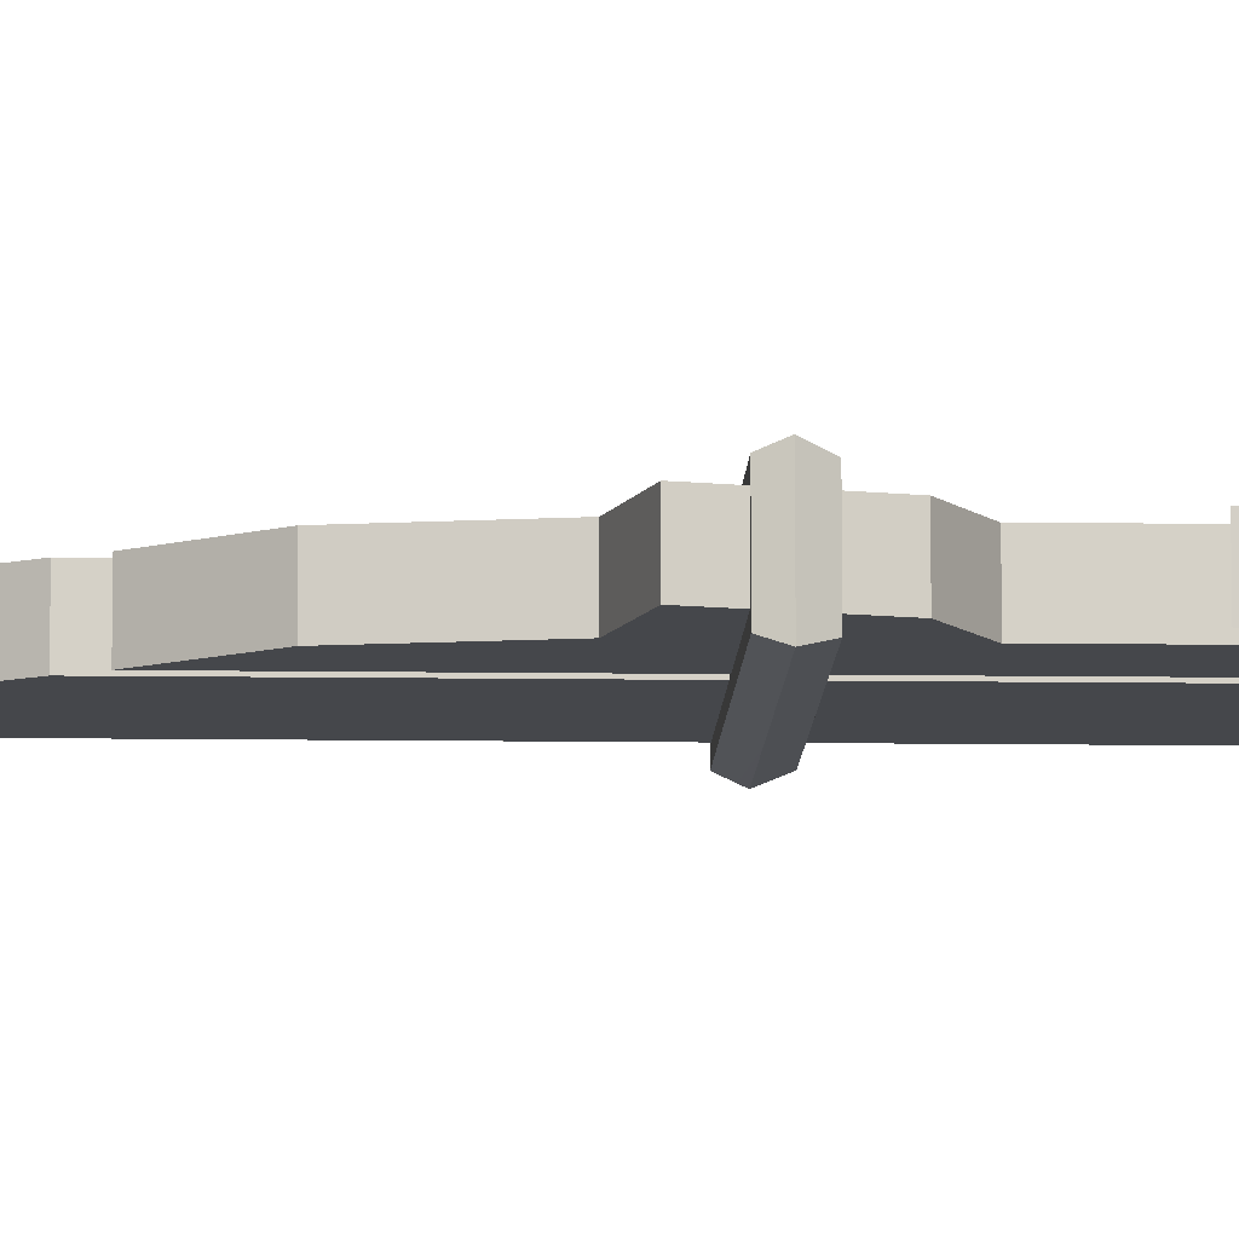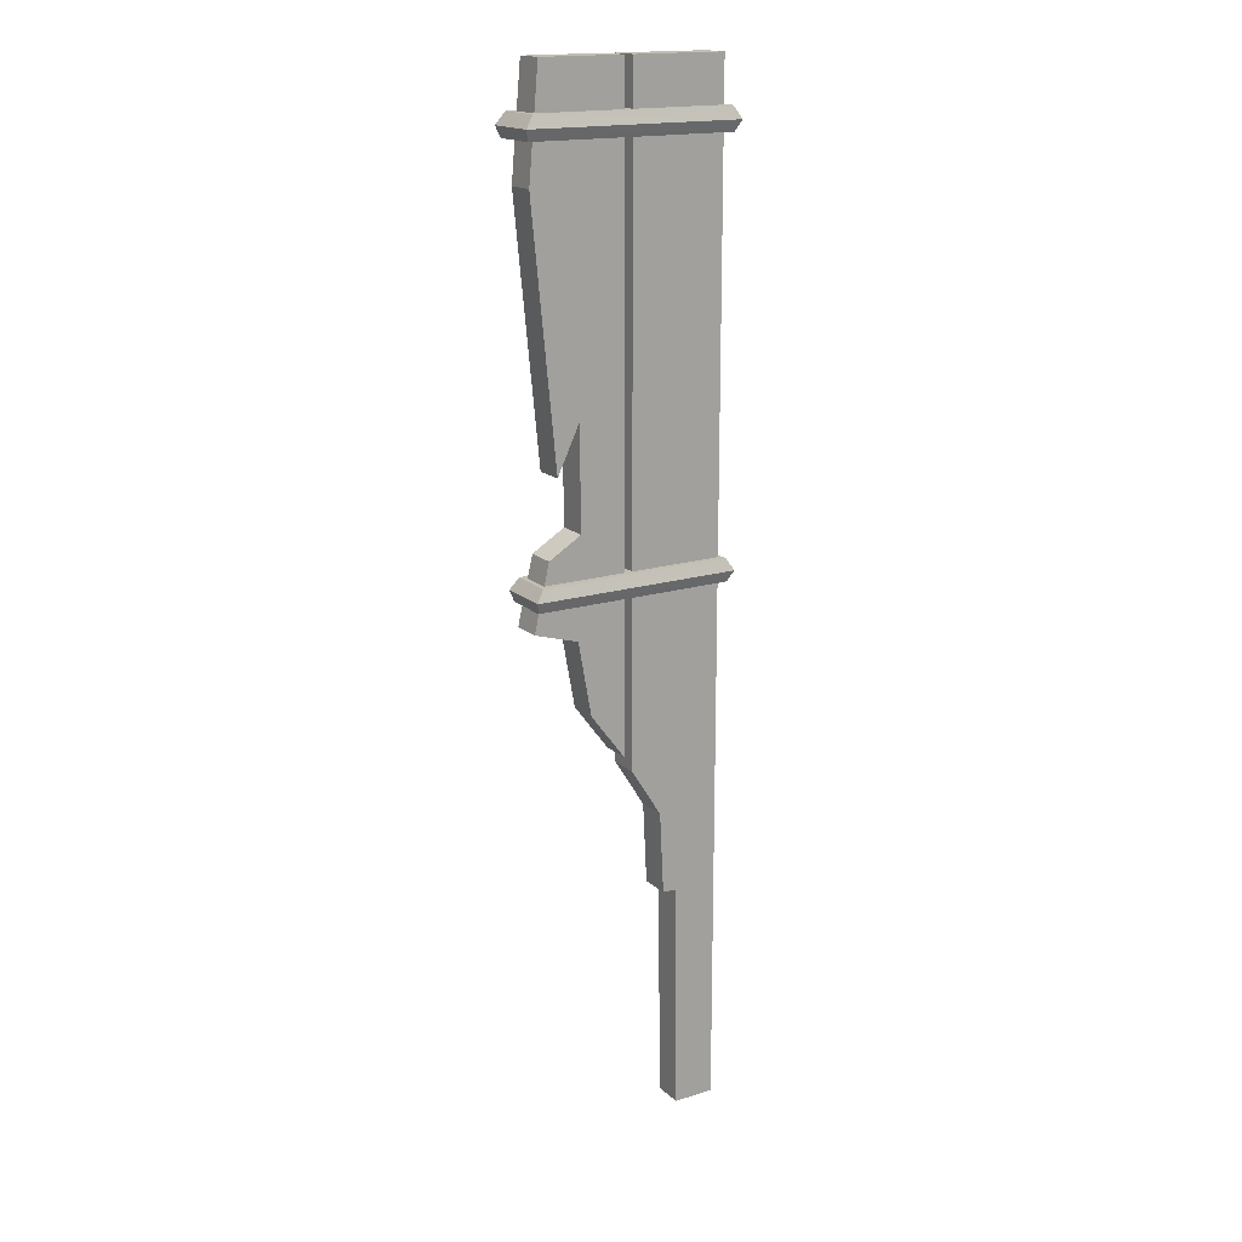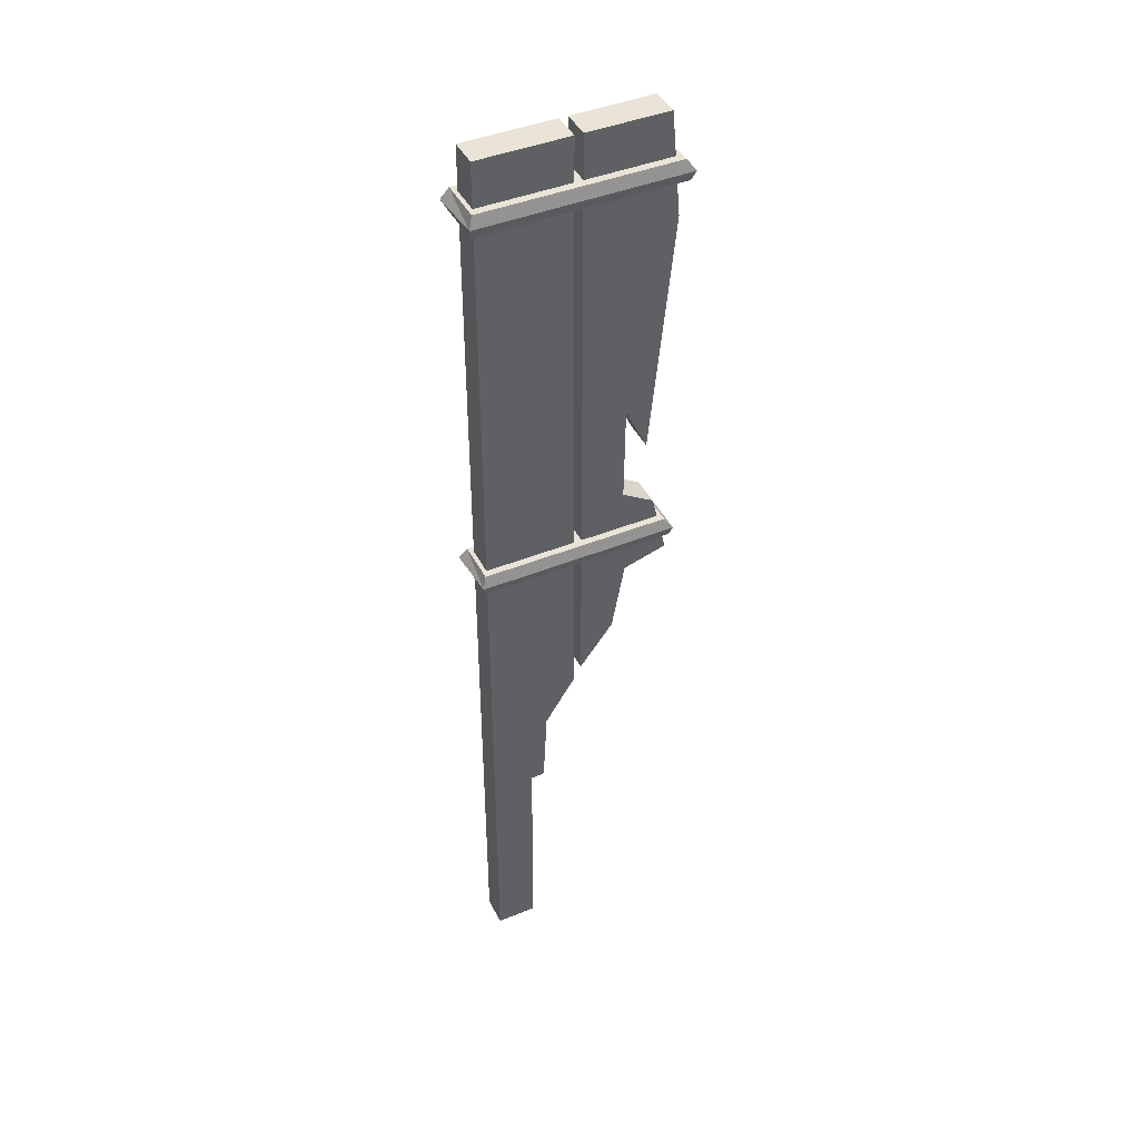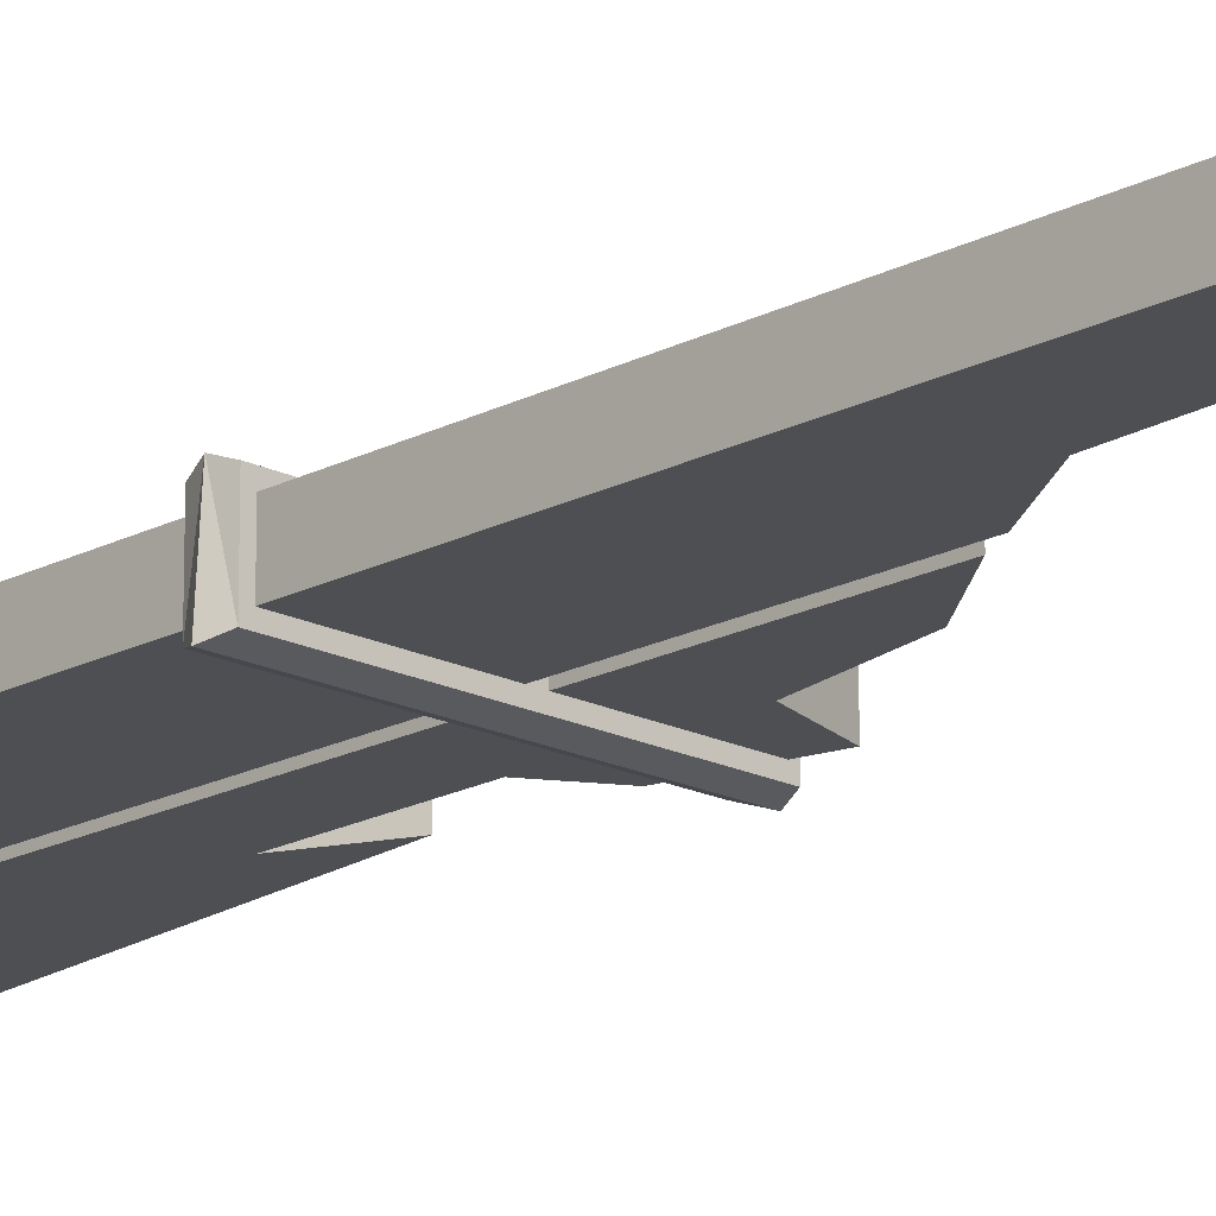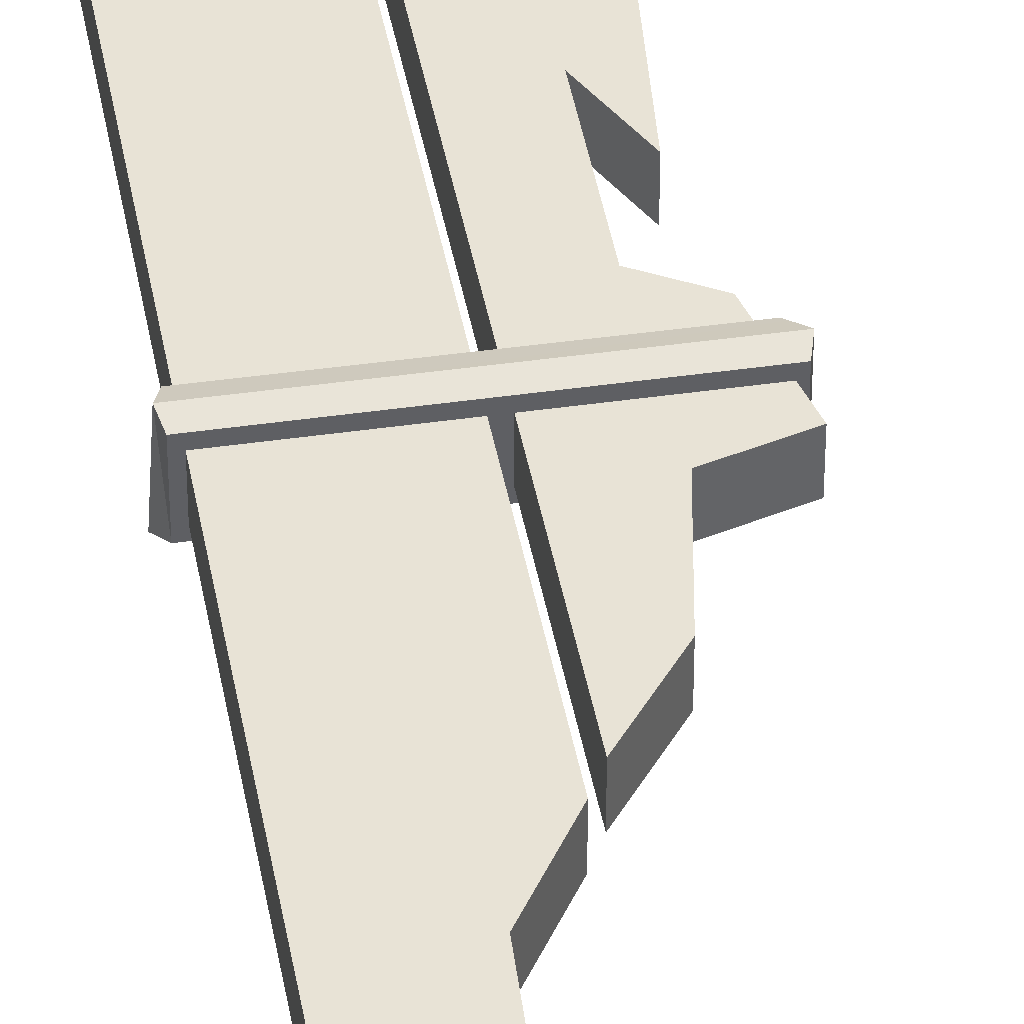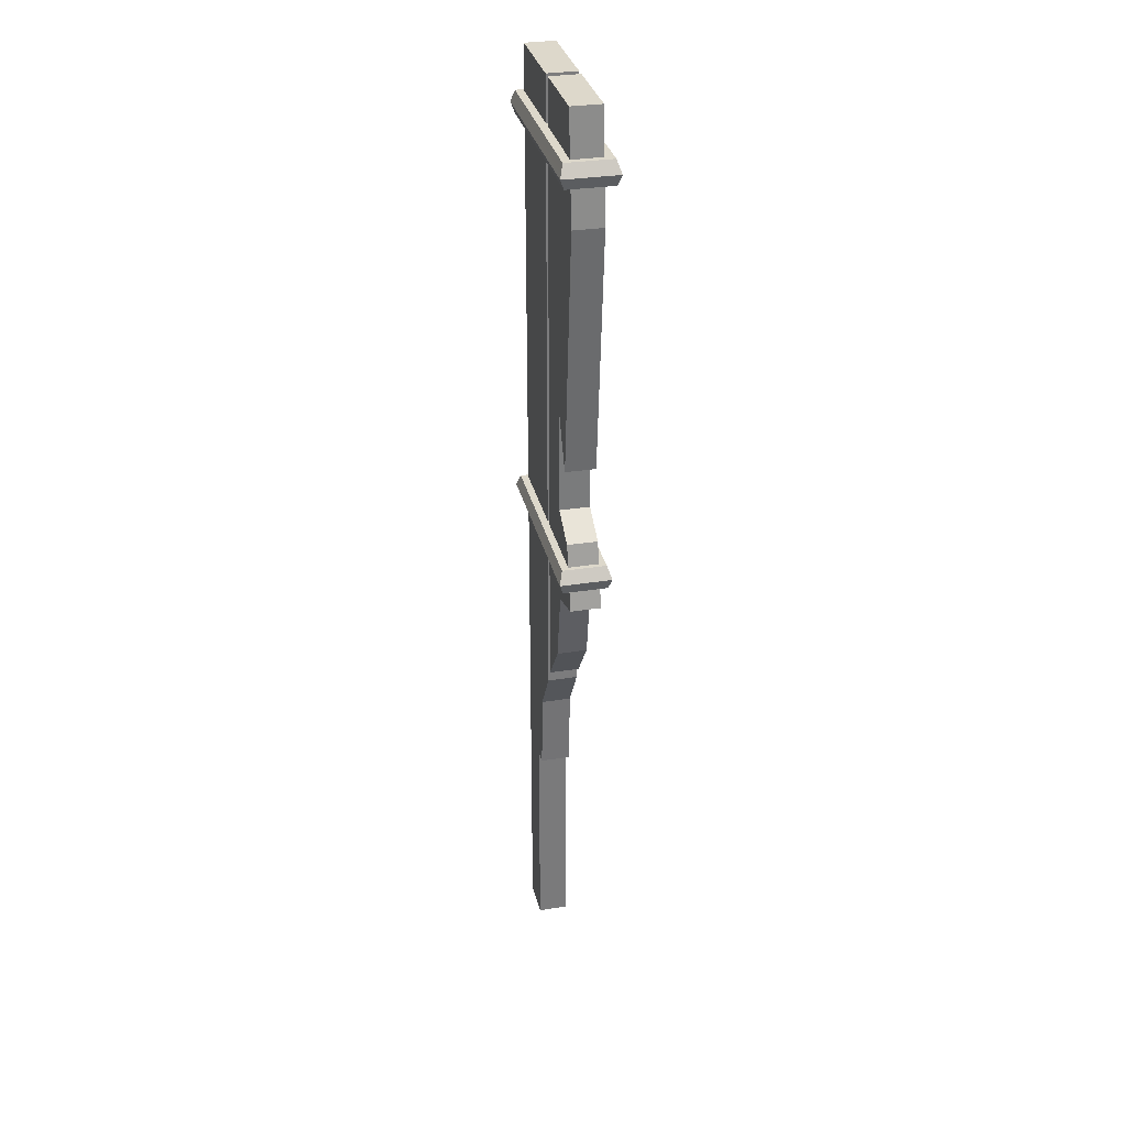
<metadata>
{"format":"obj","ext":"obj","renderer":"f3d","projection":"perspective","resolution":1024,"background":"white","views":[{"elev":-10.6,"azim":87.9,"up":"+Z"},{"elev":17.3,"azim":148.6,"up":"+Y"},{"elev":43.3,"azim":-25.7,"up":"+Y"},{"elev":-18.0,"azim":-44.0,"up":"+Z"},{"elev":41.5,"azim":-9.9,"up":"+Z"},{"elev":31.4,"azim":77.2,"up":"+Y"}]}
</metadata>
<code>
g BrokenPlank
v 0.1125 1.428 -0.02358
v -0.03593 1.428 -0.02358
v 0.1125 0.397 -0.02358
v -0.03593 -0.1773 -0.02358
v 0.02949 -0.1773 -0.02358
v 0.03376 0.1873 -0.02358
v 0.05593 0.1884 -0.02358
v 0.02949 -0.1773 -0.02358
v 0.03376 0.1873 -0.02358
v -0.03593 1.428 -0.02358
v 0.05593 0.1884 -0.02358
v 0.06256 0.3183 -0.02358
v -0.03593 1.428 -0.02358
v 0.1125 0.397 -0.02358
v -0.03593 1.428 -0.02358
v 0.06256 0.3183 -0.02358
v 0.1125 1.428 0.02469
v 0.1125 0.397 0.02469
v -0.03593 1.428 0.02469
v 0.06256 0.3183 0.02469
v 0.05593 0.1884 0.02469
v 0.03376 0.1873 0.02469
v -0.03593 -0.1773 0.02469
v 0.02949 -0.1773 0.02469
v 0.02949 -0.1773 0.02469
v -0.03593 1.428 0.02469
v 0.03376 0.1873 0.02469
v 0.1125 1.428 0.02469
v -0.03593 1.428 0.02469
v 0.1125 1.428 -0.02358
v -0.03593 1.428 -0.02358
v -0.03593 1.428 0.02469
v -0.03593 -0.1773 0.02469
v -0.03593 1.428 -0.02358
v -0.03593 -0.1773 -0.02358
v -0.03593 -0.1773 0.02469
v 0.02949 -0.1773 0.02469
v -0.03593 -0.1773 -0.02358
v 0.02949 -0.1773 -0.02358
v 0.02949 -0.1773 0.02469
v 0.03376 0.1873 0.02469
v 0.02949 -0.1773 -0.02358
v 0.03376 0.1873 -0.02358
v 0.03376 0.1873 0.02469
v 0.05593 0.1884 0.02469
v 0.03376 0.1873 -0.02358
v 0.05593 0.1884 -0.02358
v 0.05593 0.1884 0.02469
v 0.06256 0.3183 0.02469
v 0.05593 0.1884 -0.02358
v 0.06256 0.3183 -0.02358
v 0.06256 0.3183 0.02469
v 0.1125 0.397 0.02469
v 0.06256 0.3183 -0.02358
v 0.1125 0.397 -0.02358
v 0.1125 0.397 0.02469
v 0.1125 1.428 0.02469
v 0.1125 0.397 -0.02358
v 0.1125 1.428 0.02469
v 0.1125 1.428 -0.02358
v 0.1125 0.397 -0.02358
v 0.2834 1.32 -0.03745
v 0.2884 1.337 -0.04359
v -0.04488 1.32 -0.03745
v -0.05429 1.337 -0.04359
v 0.2753 1.356 -0.03745
v 0.2753 1.356 0.03725
v -0.0425 1.356 -0.03745
v -0.0425 1.356 0.03725
v 0.2884 1.337 0.04359
v 0.2834 1.32 0.03725
v -0.04913 1.337 0.04359
v -0.04488 1.32 0.03725
v 0.2834 1.32 0.03725
v 0.2834 1.32 -0.03745
v -0.04488 1.32 0.03725
v -0.04488 1.32 -0.03745
v -0.04488 1.32 0.03725
v -0.04488 1.32 -0.03745
v -0.04913 1.337 0.04359
v -0.04488 1.32 -0.03745
v -0.05429 1.337 -0.04359
v -0.04913 1.337 0.04359
v 0.2834 1.32 -0.03745
v 0.2834 1.32 0.03725
v 0.2884 1.337 -0.04359
v 0.2884 1.337 0.04359
v 0.2884 1.337 0.04359
v 0.2753 1.356 0.03725
v 0.2884 1.337 -0.04359
v 0.2753 1.356 -0.03745
v -0.0425 1.356 0.03725
v 0.2753 1.356 0.03725
v -0.04913 1.337 0.04359
v 0.2884 1.337 0.04359
v -0.05429 1.337 -0.04359
v -0.0425 1.356 -0.03745
v -0.04913 1.337 0.04359
v -0.0425 1.356 -0.03745
v -0.0425 1.356 0.03725
v -0.04913 1.337 0.04359
v 0.2884 1.337 -0.04359
v 0.2753 1.356 -0.03745
v -0.05429 1.337 -0.04359
v -0.0425 1.356 -0.03745
v 0.2348 0.8582 -0.02358
v 0.2744 1.257 -0.02358
v 0.1991 0.9341 -0.02358
v 0.2589 1.428 -0.02358
v 0.126 1.428 -0.02358
v 0.2744 1.257 -0.02358
v 0.1991 0.9341 -0.02358
v 0.126 0.4223 -0.02358
v 0.1817 0.4964 -0.02358
v 0.126 1.428 -0.02358
v 0.1817 0.4964 -0.02358
v 0.2032 0.6141 -0.02358
v 0.126 1.428 -0.02358
v 0.2744 0.6352 -0.02358
v 0.2497 0.7403 -0.02358
v 0.2032 0.6141 -0.02358
v 0.1973 0.772 -0.02358
v 0.2032 0.6141 -0.02358
v 0.1973 0.772 -0.02358
v 0.126 1.428 -0.02358
v 0.1973 0.772 -0.02358
v 0.1991 0.9341 -0.02358
v 0.126 1.428 -0.02358
v 0.2348 0.8582 0.02469
v 0.1991 0.9341 0.02469
v 0.2744 1.257 0.02469
v 0.126 0.4223 0.02469
v 0.126 1.428 0.02469
v 0.1817 0.4964 0.02469
v 0.1817 0.4964 0.02469
v 0.126 1.428 0.02469
v 0.2032 0.6141 0.02469
v 0.2744 0.6352 0.02469
v 0.2032 0.6141 0.02469
v 0.2497 0.7403 0.02469
v 0.1973 0.772 0.02469
v 0.2589 1.428 0.02469
v 0.2744 1.257 0.02469
v 0.126 1.428 0.02469
v 0.1991 0.9341 0.02469
v 0.2032 0.6141 0.02469
v 0.126 1.428 0.02469
v 0.1973 0.772 0.02469
v 0.1973 0.772 0.02469
v 0.126 1.428 0.02469
v 0.1991 0.9341 0.02469
v 0.2589 1.428 0.02469
v 0.126 1.428 0.02469
v 0.2589 1.428 -0.02358
v 0.126 1.428 -0.02358
v 0.126 1.428 0.02469
v 0.126 0.4223 0.02469
v 0.126 1.428 -0.02358
v 0.126 0.4223 -0.02358
v 0.126 0.4223 0.02469
v 0.1817 0.4964 0.02469
v 0.126 0.4223 -0.02358
v 0.1817 0.4964 -0.02358
v 0.1817 0.4964 0.02469
v 0.2032 0.6141 0.02469
v 0.1817 0.4964 -0.02358
v 0.2032 0.6141 -0.02358
v 0.2032 0.6141 0.02469
v 0.2744 0.6352 0.02469
v 0.2032 0.6141 -0.02358
v 0.2744 0.6352 -0.02358
v 0.2744 0.6352 0.02469
v 0.2497 0.7403 0.02469
v 0.2744 0.6352 -0.02358
v 0.2497 0.7403 -0.02358
v 0.2497 0.7403 0.02469
v 0.1973 0.772 0.02469
v 0.2497 0.7403 -0.02358
v 0.1973 0.772 -0.02358
v 0.1973 0.772 0.02469
v 0.1991 0.9341 0.02469
v 0.1973 0.772 -0.02358
v 0.1991 0.9341 -0.02358
v 0.1991 0.9341 0.02469
v 0.2348 0.8582 0.02469
v 0.1991 0.9341 -0.02358
v 0.2348 0.8582 -0.02358
v 0.2348 0.8582 0.02469
v 0.2744 1.257 0.02469
v 0.2348 0.8582 -0.02358
v 0.2744 1.257 0.02469
v 0.2744 1.257 -0.02358
v 0.2348 0.8582 -0.02358
v 0.2744 1.257 0.02469
v 0.2589 1.428 0.02469
v 0.2744 1.257 -0.02358
v 0.2589 1.428 -0.02358
v 0.2735 0.6696 -0.03423
v 0.2785 0.6863 -0.04037
v -0.04488 0.6692 -0.03423
v -0.05429 0.6863 -0.04037
v 0.2655 0.705 -0.03423
v 0.2655 0.705 0.03604
v -0.0425 0.7054 -0.03423
v -0.0425 0.7054 0.03604
v 0.2785 0.6863 0.04238
v 0.2735 0.6696 0.03604
v -0.04913 0.6863 0.04238
v -0.04488 0.6692 0.03604
v 0.2735 0.6696 0.03604
v 0.2735 0.6696 -0.03423
v -0.04488 0.6692 0.03604
v -0.04488 0.6692 -0.03423
v -0.04488 0.6692 0.03604
v -0.04488 0.6692 -0.03423
v -0.04913 0.6863 0.04238
v -0.04488 0.6692 -0.03423
v -0.05429 0.6863 -0.04037
v -0.04913 0.6863 0.04238
v 0.2735 0.6696 -0.03423
v 0.2735 0.6696 0.03604
v 0.2785 0.6863 -0.04037
v 0.2785 0.6863 0.04238
v 0.2785 0.6863 0.04238
v 0.2655 0.705 0.03604
v 0.2785 0.6863 -0.04037
v 0.2655 0.705 -0.03423
v -0.0425 0.7054 0.03604
v 0.2655 0.705 0.03604
v -0.04913 0.6863 0.04238
v 0.2785 0.6863 0.04238
v -0.05429 0.6863 -0.04037
v -0.0425 0.7054 -0.03423
v -0.04913 0.6863 0.04238
v -0.0425 0.7054 -0.03423
v -0.0425 0.7054 0.03604
v -0.04913 0.6863 0.04238
v 0.2785 0.6863 -0.04037
v 0.2655 0.705 -0.03423
v -0.05429 0.6863 -0.04037
v -0.0425 0.7054 -0.03423
g BrokenPlank_0
f 3 2 1
f 2 5 4
f 2 7 6
f 10 9 8
f 13 12 11
f 16 15 14
f 19 18 17
f 20 18 19
f 20 19 21
f 21 19 22
f 24 19 23
f 27 26 25
f 30 29 28
f 30 31 29
f 34 33 32
f 34 35 33
f 38 37 36
f 38 39 37
f 42 41 40
f 42 43 41
f 46 45 44
f 46 47 45
f 50 49 48
f 50 51 49
f 54 53 52
f 54 55 53
f 58 57 56
f 61 60 59
f 64 63 62
f 64 65 63
f 68 67 66
f 68 69 67
f 72 71 70
f 72 73 71
f 76 75 74
f 76 77 75
f 80 79 78
f 83 82 81
f 86 85 84
f 86 87 85
f 90 89 88
f 90 91 89
f 94 93 92
f 94 95 93
f 98 97 96
f 101 100 99
f 104 103 102
f 104 105 103
f 108 107 106
f 107 110 109
f 112 110 111
f 115 114 113
f 118 117 116
f 121 120 119
f 121 122 120
f 125 124 123
f 128 127 126
f 131 130 129
f 134 133 132
f 137 136 135
f 140 139 138
f 141 139 140
f 144 143 142
f 145 143 144
f 148 147 146
f 151 150 149
f 154 153 152
f 154 155 153
f 158 157 156
f 158 159 157
f 162 161 160
f 162 163 161
f 166 165 164
f 166 167 165
f 170 169 168
f 170 171 169
f 174 173 172
f 174 175 173
f 178 177 176
f 178 179 177
f 182 181 180
f 182 183 181
f 186 185 184
f 186 187 185
f 190 189 188
f 193 192 191
f 196 195 194
f 196 197 195
f 200 199 198
f 200 201 199
f 204 203 202
f 204 205 203
f 208 207 206
f 208 209 207
f 212 211 210
f 212 213 211
f 216 215 214
f 219 218 217
f 222 221 220
f 222 223 221
f 226 225 224
f 226 227 225
f 230 229 228
f 230 231 229
f 234 233 232
f 237 236 235
f 240 239 238
f 240 241 239

</code>
